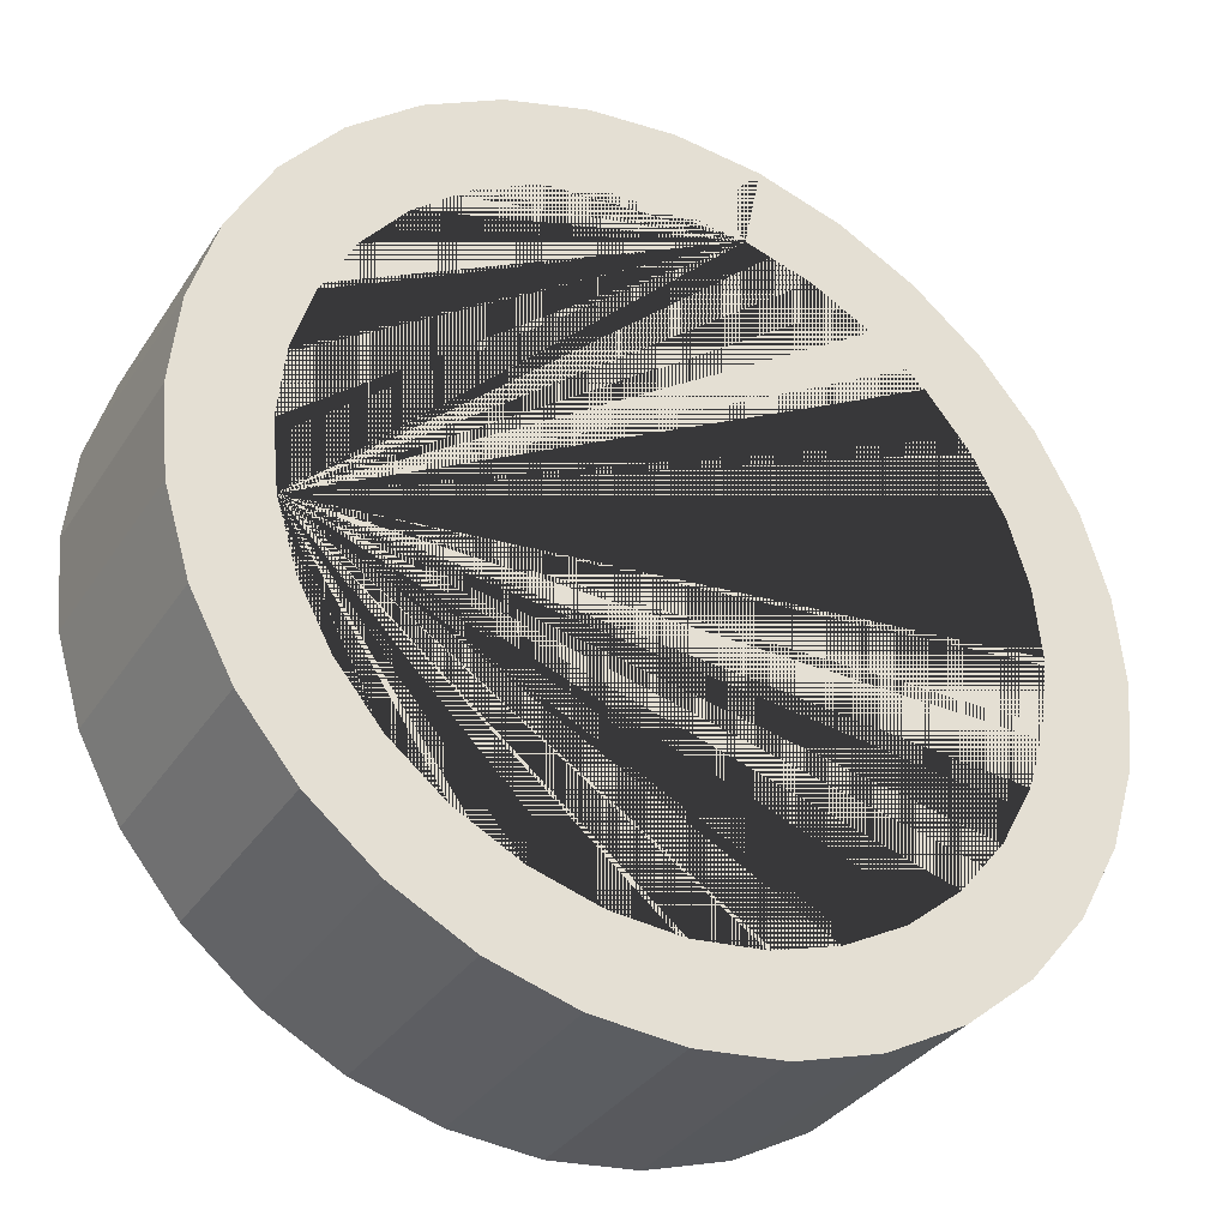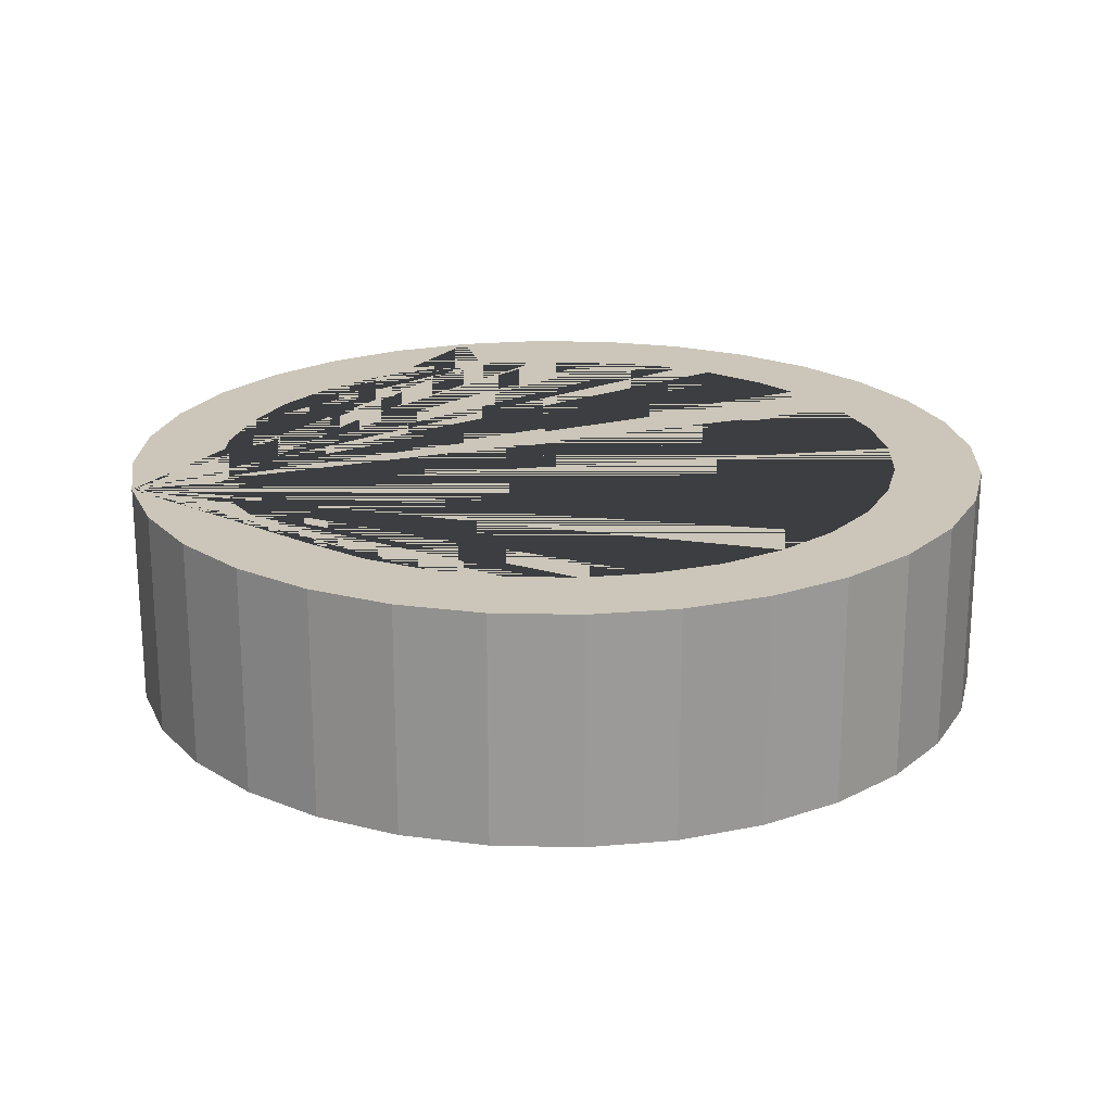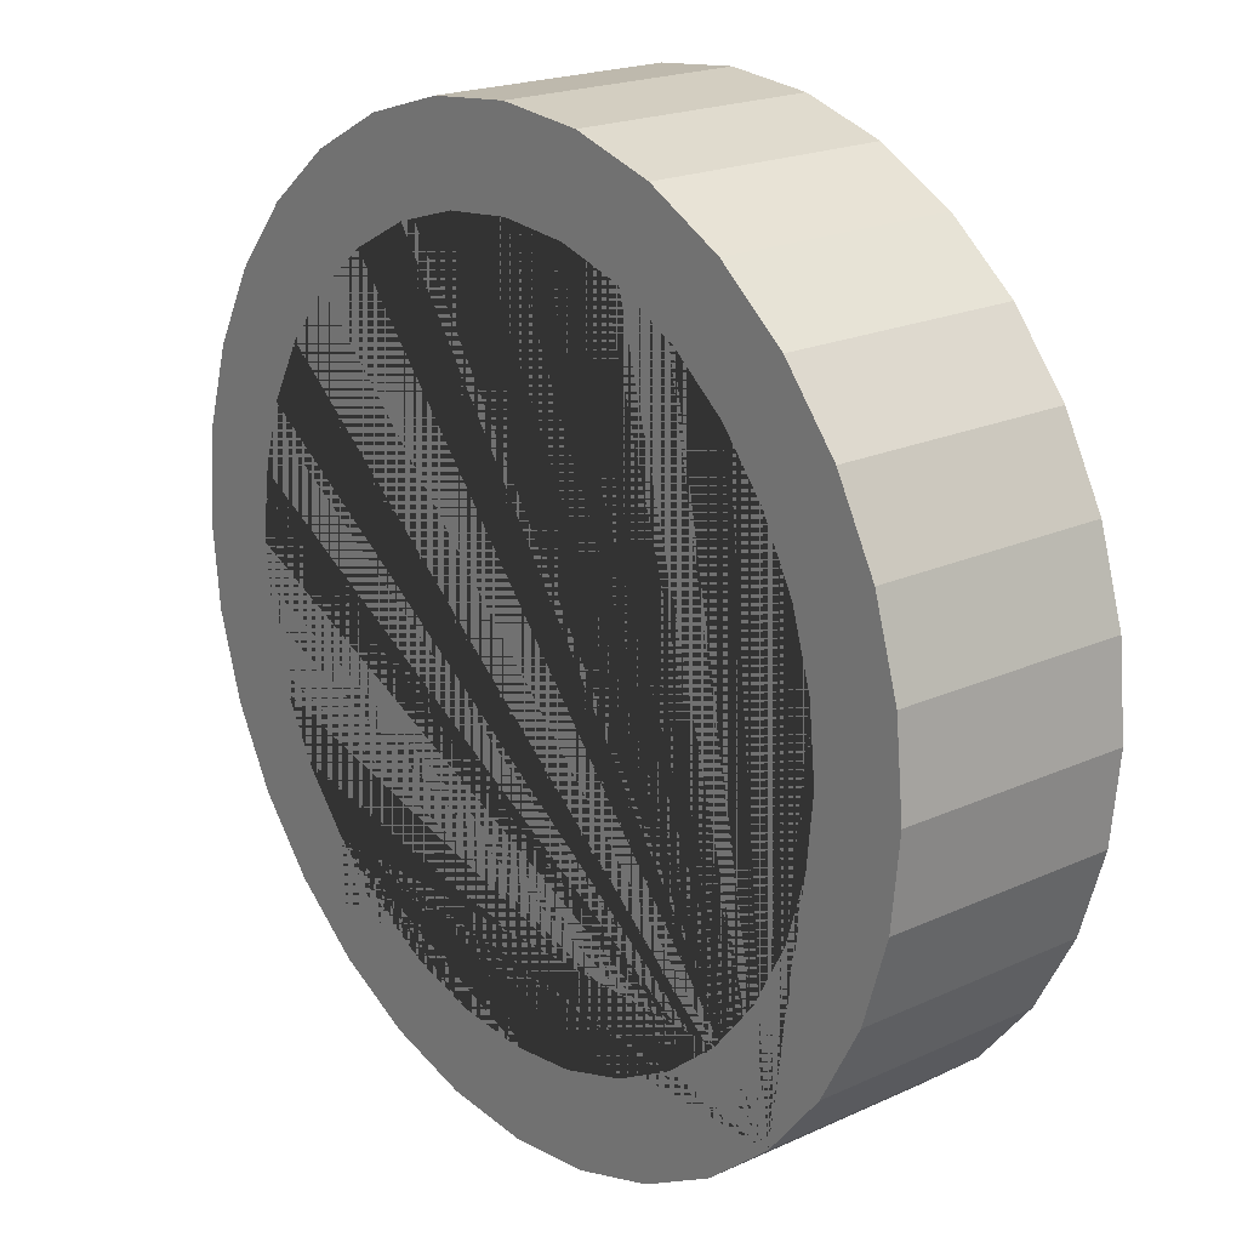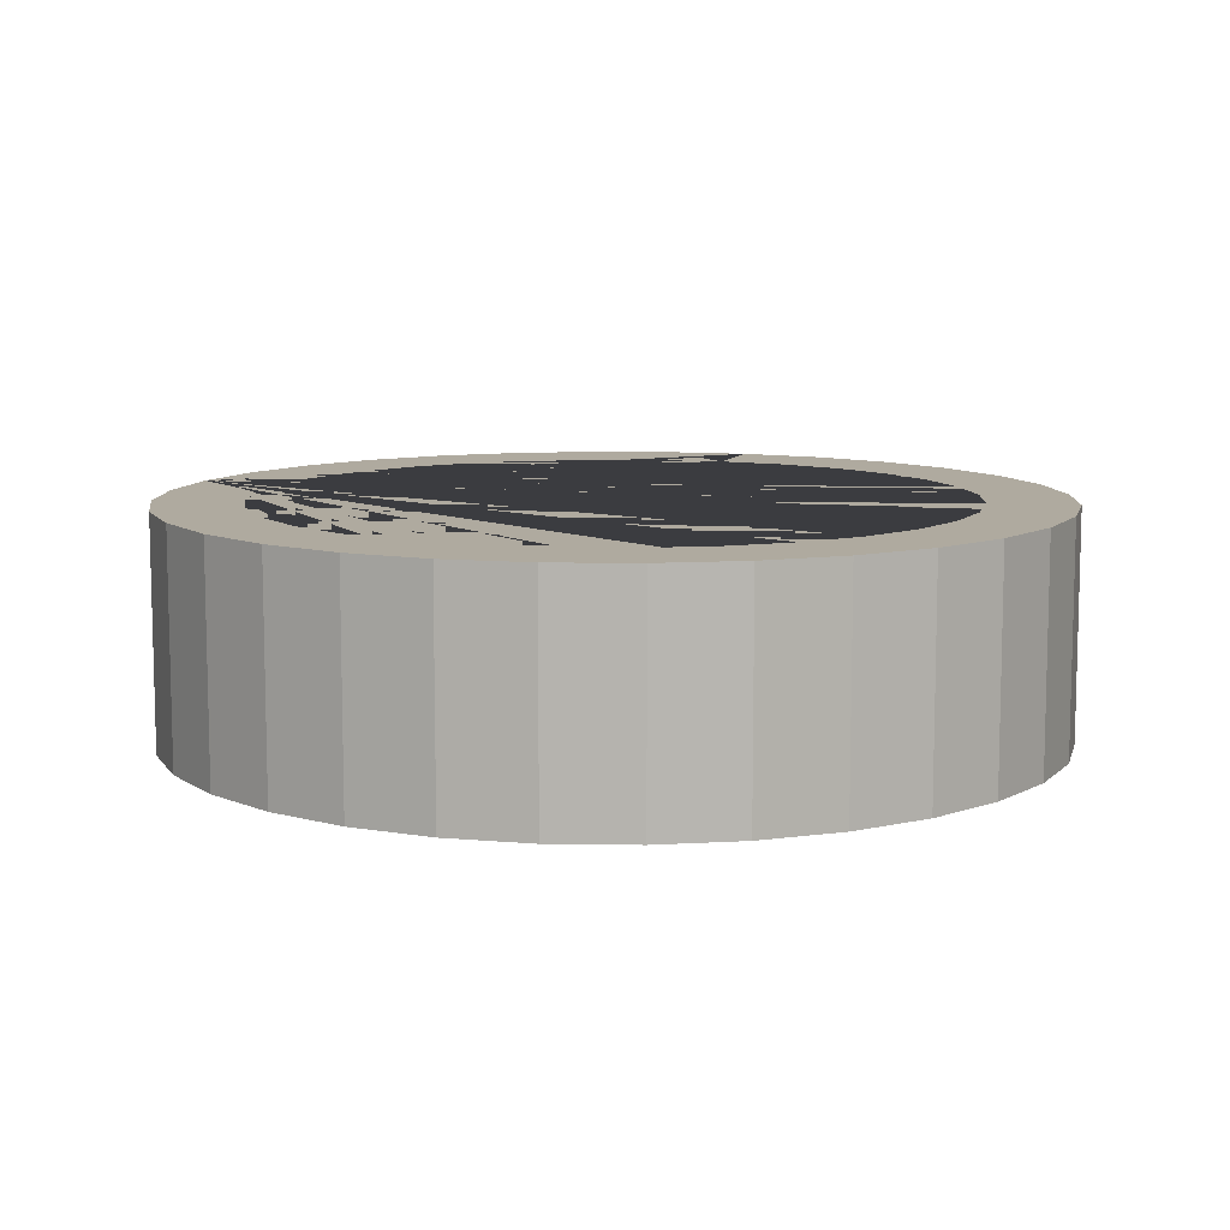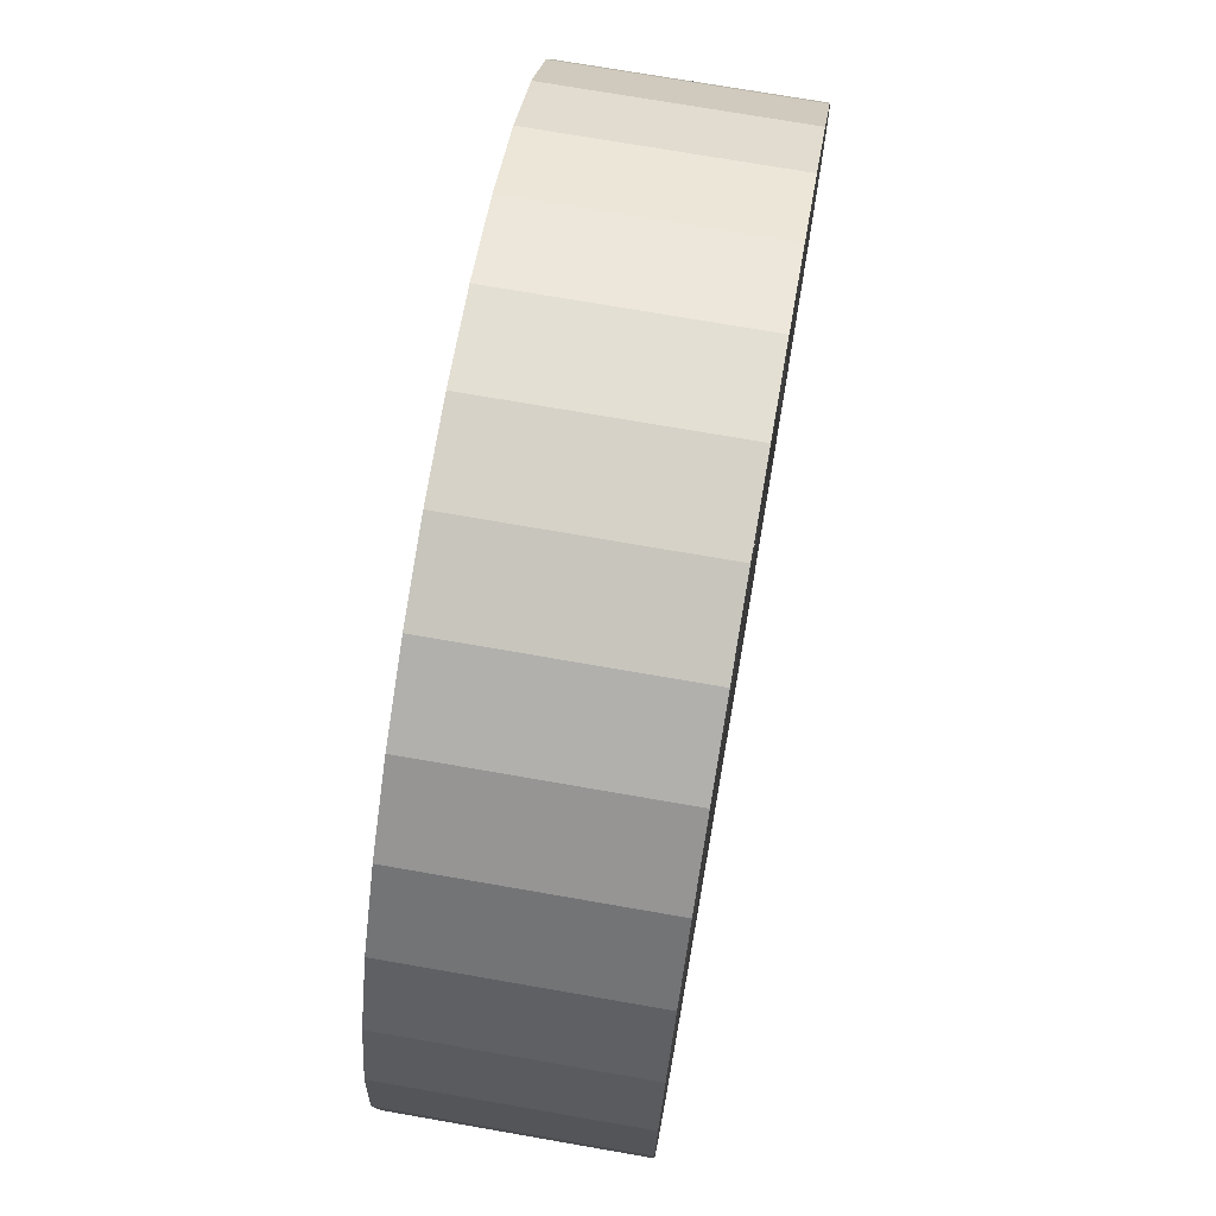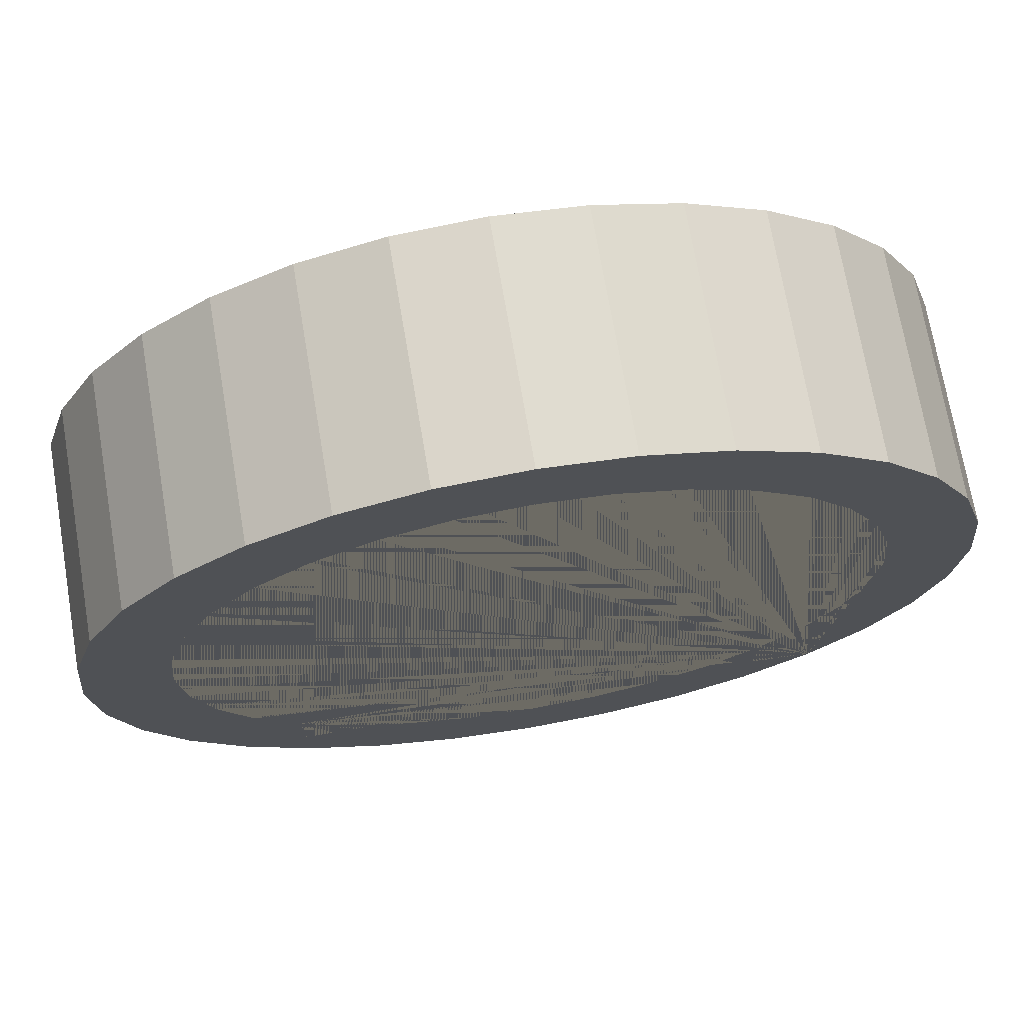
<metadata>
{"format":"obj","ext":"obj","renderer":"f3d","projection":"perspective","resolution":1024,"background":"white","views":[{"elev":-33.6,"azim":-28.4,"up":"+Z"},{"elev":21.0,"azim":-59.6,"up":"+Y"},{"elev":20.4,"azim":-129.7,"up":"+Z"},{"elev":9.4,"azim":-25.8,"up":"+Y"},{"elev":72.5,"azim":99.9,"up":"+Z"},{"elev":71.3,"azim":170.3,"up":"+Z"}]}
</metadata>
<code>
o Cylinder
v 0 -0.2591 -1
v 0 0.2591 -1
v 0.1951 -0.2591 -0.9808
v 0.1951 0.2591 -0.9808
v 0.3827 -0.2591 -0.9239
v 0.3827 0.2591 -0.9239
v 0.5556 -0.2591 -0.8315
v 0.5556 0.2591 -0.8315
v 0.7071 -0.2591 -0.7071
v 0.7071 0.2591 -0.7071
v 0.8315 -0.2591 -0.5556
v 0.8315 0.2591 -0.5556
v 0.9239 -0.2591 -0.3827
v 0.9239 0.2591 -0.3827
v 0.9808 -0.2591 -0.1951
v 0.9808 0.2591 -0.1951
v 1 -0.2591 -0
v 1 0.2591 -0
v 0.9808 -0.2591 0.1951
v 0.9808 0.2591 0.1951
v 0.9239 -0.2591 0.3827
v 0.9239 0.2591 0.3827
v 0.8315 -0.2591 0.5556
v 0.8315 0.2591 0.5556
v 0.7071 -0.2591 0.7071
v 0.7071 0.2591 0.7071
v 0.5556 -0.2591 0.8315
v 0.5556 0.2591 0.8315
v 0.3827 -0.2591 0.9239
v 0.3827 0.2591 0.9239
v 0.1951 -0.2591 0.9808
v 0.1951 0.2591 0.9808
v -0 -0.2591 1
v -0 0.2591 1
v -0.1951 -0.2591 0.9808
v -0.1951 0.2591 0.9808
v -0.3827 -0.2591 0.9239
v -0.3827 0.2591 0.9239
v -0.5556 -0.2591 0.8315
v -0.5556 0.2591 0.8315
v -0.7071 -0.2591 0.7071
v -0.7071 0.2591 0.7071
v -0.8315 -0.2591 0.5556
v -0.8315 0.2591 0.5556
v -0.9239 -0.2591 0.3827
v -0.9239 0.2591 0.3827
v -0.9808 -0.2591 0.1951
v -0.9808 0.2591 0.1951
v -1 -0.2591 -1e-06
v -1 0.2591 -1e-06
v -0.9808 -0.2591 -0.1951
v -0.9808 0.2591 -0.1951
v -0.9239 -0.2591 -0.3827
v -0.9239 0.2591 -0.3827
v -0.8315 -0.2591 -0.5556
v -0.8315 0.2591 -0.5556
v -0.7071 -0.2591 -0.7071
v -0.7071 0.2591 -0.7071
v -0.5556 -0.2591 -0.8315
v -0.5556 0.2591 -0.8315
v -0.3827 -0.2591 -0.9239
v -0.3827 0.2591 -0.9239
v -0.1951 -0.2591 -0.9808
v -0.1951 0.2591 -0.9808
v 0 -0.2591 -0.8
v 0 0.2591 -0.8
v -0.7846 -0.2591 -0.1561
v -0.7846 0.2591 -0.1561
v 0.1561 -0.2591 -0.7846
v 0.1561 0.2591 -0.7846
v -0.7391 -0.2591 -0.3061
v -0.7391 0.2591 -0.3061
v 0.3061 -0.2591 -0.7391
v 0.3061 0.2591 -0.7391
v 0.4445 -0.2591 -0.6652
v 0.4445 0.2591 -0.6652
v -0.6652 -0.2591 -0.4445
v -0.6652 0.2591 -0.4445
v 0.5657 -0.2591 -0.5657
v 0.5657 0.2591 -0.5657
v 0.6652 -0.2591 -0.4445
v 0.6652 0.2591 -0.4445
v -0.5657 -0.2591 -0.5657
v -0.5657 0.2591 -0.5657
v 0.7391 -0.2591 -0.3061
v 0.7391 0.2591 -0.3061
v -0.4445 -0.2591 -0.6652
v -0.4445 0.2591 -0.6652
v 0.7846 -0.2591 -0.1561
v 0.7846 0.2591 -0.1561
v 0.8 -0.2591 -0
v 0.8 0.2591 -0
v -0.3061 -0.2591 -0.7391
v -0.3061 0.2591 -0.7391
v 0.7846 -0.2591 0.1561
v 0.7846 0.2591 0.1561
v -0.1561 -0.2591 -0.7846
v -0.1561 0.2591 -0.7846
v 0.7391 -0.2591 0.3061
v 0.7391 0.2591 0.3061
v 0.6652 -0.2591 0.4445
v 0.6652 0.2591 0.4445
v 0.5657 -0.2591 0.5657
v 0.5657 0.2591 0.5657
v 0.4445 -0.2591 0.6652
v 0.4445 0.2591 0.6652
v 0.3061 -0.2591 0.7391
v 0.3061 0.2591 0.7391
v 0.1561 -0.2591 0.7846
v 0.1561 0.2591 0.7846
v -0 0.2591 0.8
v -0 -0.2591 0.8
v -0.1561 -0.2591 0.7846
v -0.1561 0.2591 0.7846
v -0.3061 -0.2591 0.7391
v -0.3061 0.2591 0.7391
v -0.4445 -0.2591 0.6652
v -0.4445 0.2591 0.6652
v -0.8 0.2591 -1e-06
v -0.7846 0.2591 0.1561
v -0.7391 0.2591 0.3061
v -0.5657 0.2591 0.5657
v -0.6652 0.2591 0.4445
v -0.5657 -0.2591 0.5657
v -0.6652 -0.2591 0.4445
v -0.7391 -0.2591 0.3061
v -0.7846 -0.2591 0.1561
v -0.8 -0.2591 -1e-06
f 1 2 4 3
f 3 4 6 5
f 5 6 8 7
f 7 8 10 9
f 9 10 12 11
f 11 12 14 13
f 13 14 16 15
f 15 16 18 17
f 17 18 20 19
f 19 20 22 21
f 21 22 24 23
f 23 24 26 25
f 25 26 28 27
f 27 28 30 29
f 29 30 32 31
f 31 32 34 33
f 33 34 36 35
f 35 36 38 37
f 37 38 40 39
f 39 40 42 41
f 41 42 44 43
f 43 44 46 45
f 45 46 48 47
f 47 48 50 49
f 49 50 52 51
f 51 52 54 53
f 53 54 56 55
f 55 56 58 57
f 57 58 60 59
f 59 60 62 61
f 61 62 64 63
f 63 64 2 1
f 69 70 66 65
f 70 69 73 74
f 74 73 75 76
f 76 75 79 80
f 79 81 82 80
f 81 85 86 82
f 85 89 90 86
f 89 91 92 90
f 91 95 96 92
f 100 96 95 99
f 99 101 102 100
f 101 103 104 102
f 103 105 106 104
f 105 107 108 106
f 107 109 110 108
f 109 112 111 110
f 113 114 111 112
f 113 115 116 114
f 115 117 118 116
f 117 124 122 118
f 125 123 122 124
f 126 121 123 125
f 127 120 121 126
f 128 119 120 127
f 67 68 119 128
f 68 67 71 72
f 72 71 77 78
f 78 77 83 84
f 84 83 87 88
f 88 87 93 94
f 94 93 97 98
f 98 97 65 66
f 58 56 54 52 50 48 46 44 42 40 38 36 34 32 30 28 26 24 22 20 18 16 14 12 10 80 82 86 90 92 96 100 102 104 106 108 110 111 114 116 118 122 123 121 120 119 68 72 78 84
f 80 10 8 6 4 2 64 62 60 58 84 88 94 98 66 70 74 76
f 67 51 53 55 57 59 61 63 1 3 5 7 9 11 13 15 17 19 21 23 25 27 29 31 109 107 105 103 101 99 95 91 89 85 81 79 75 73 69 65 97 93 87 83 77 71
f 109 31 33 35 37 39 41 43 45 47 49 51 67 128 127 126 125 124 117 115 113 112

</code>
